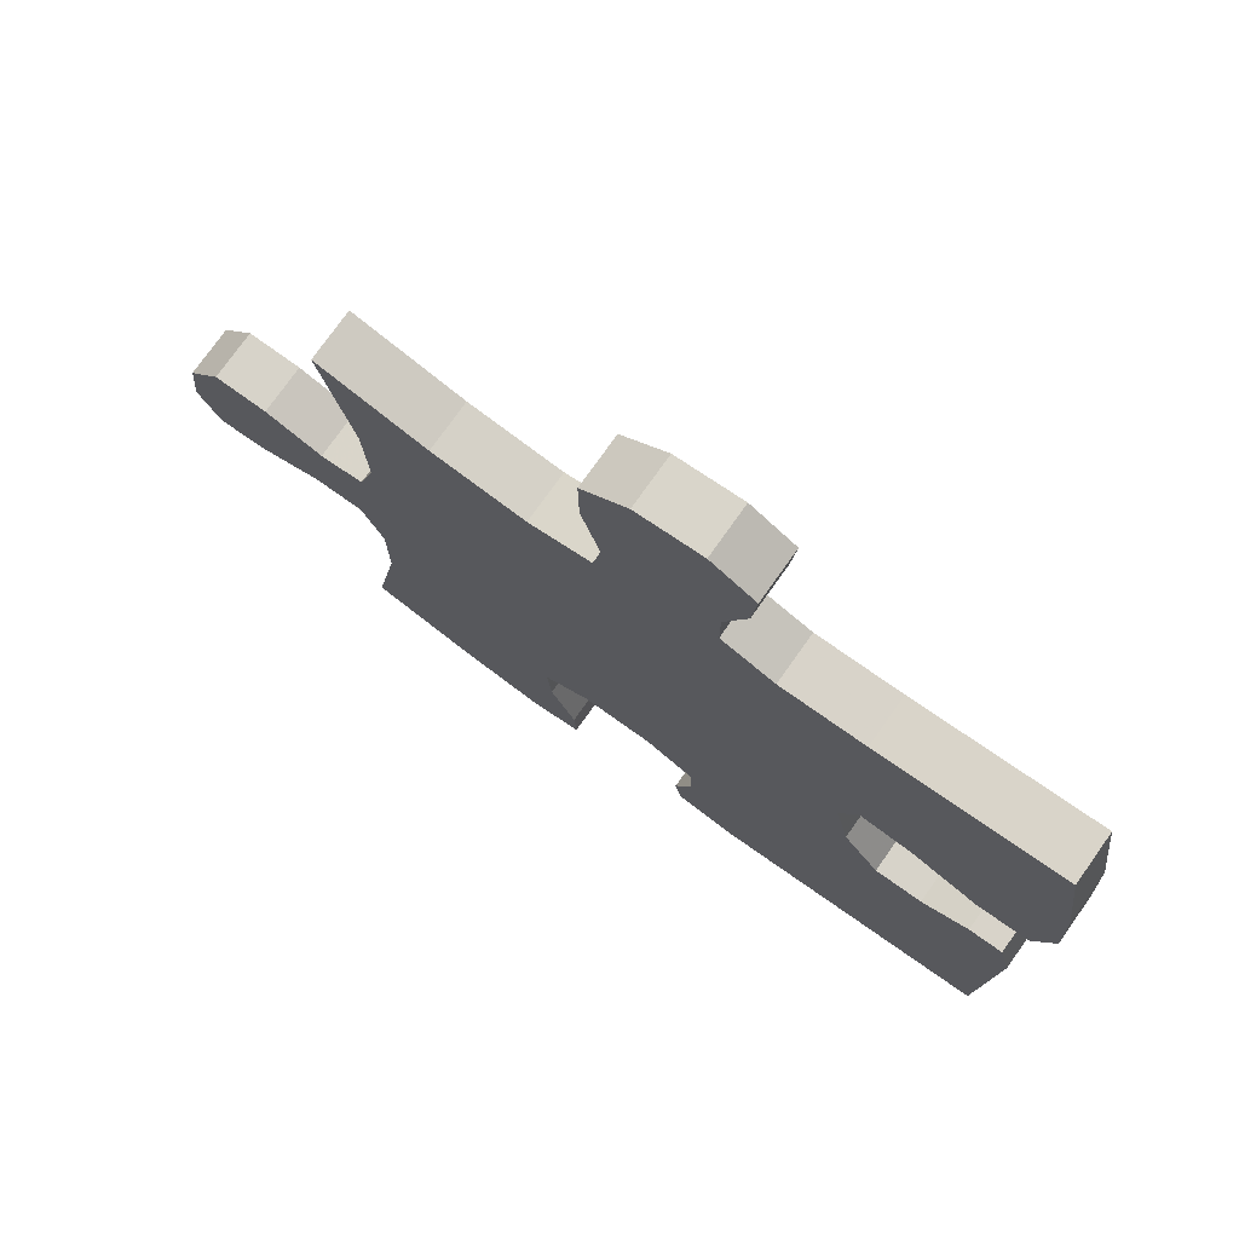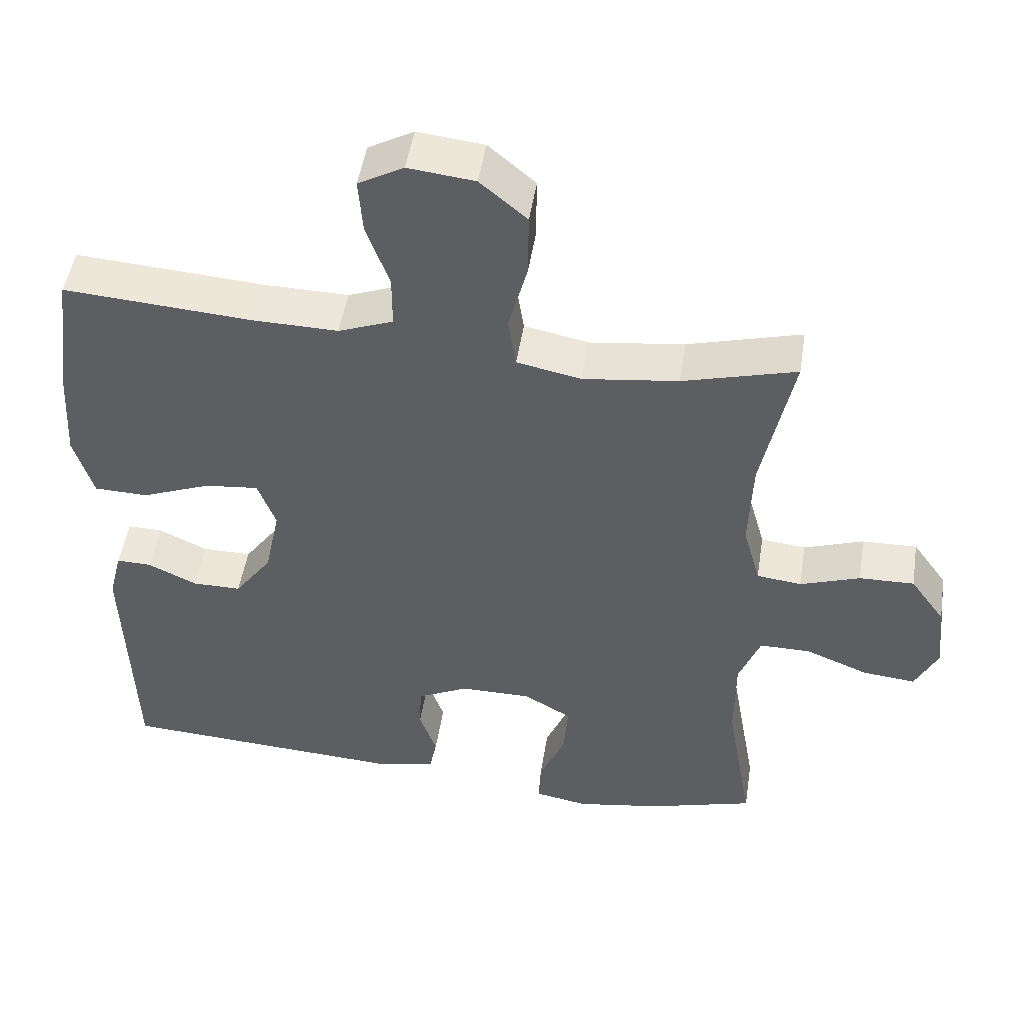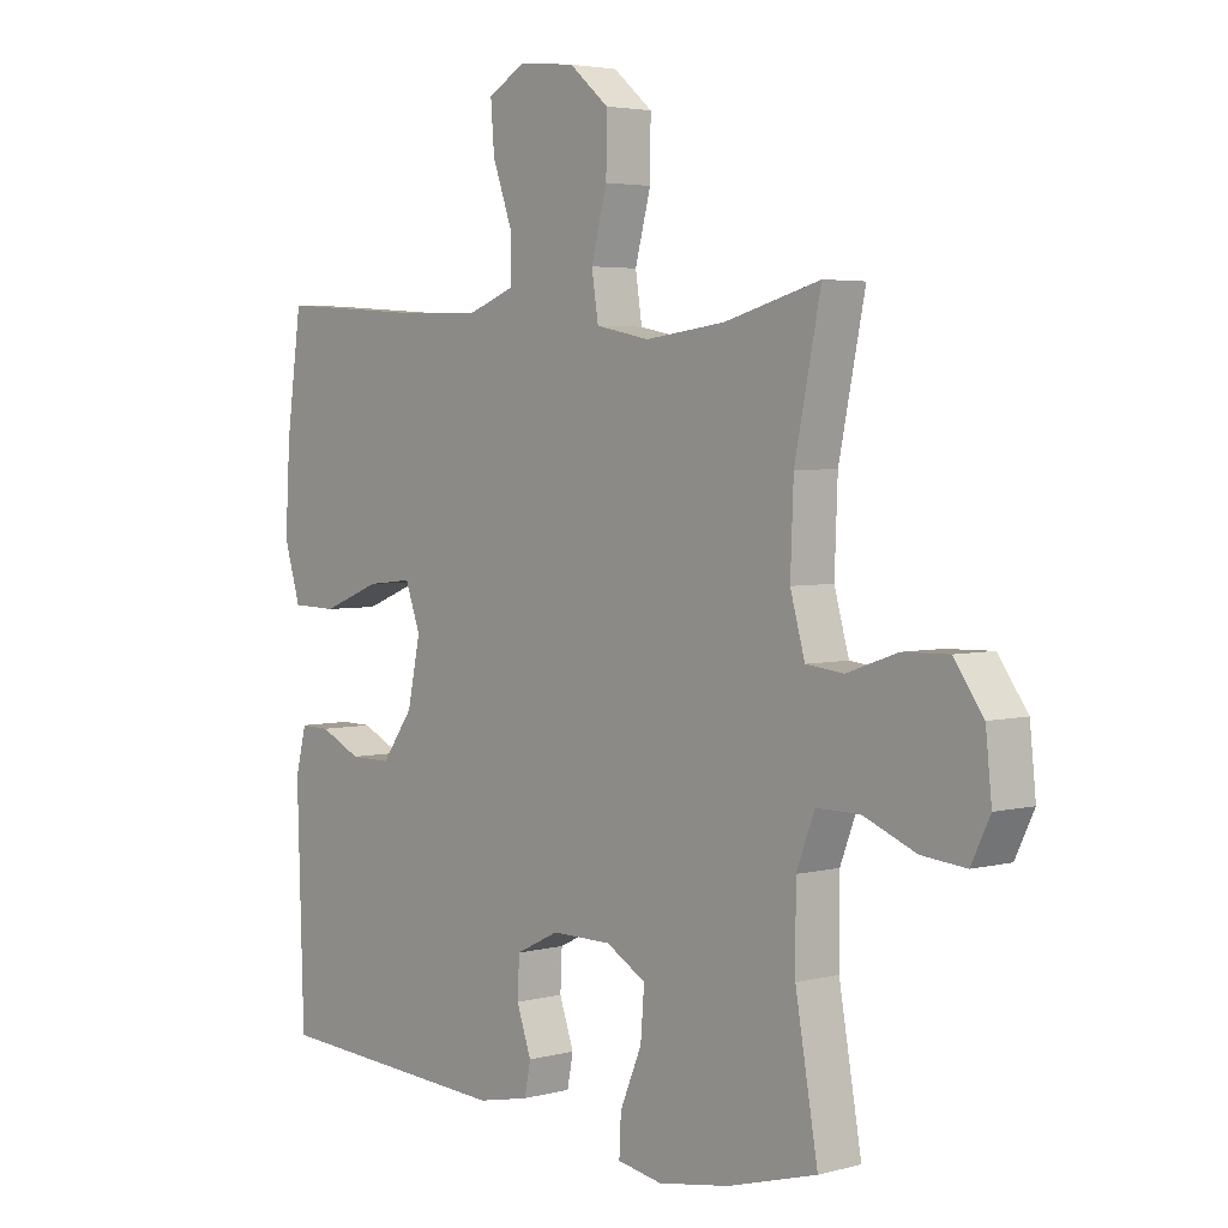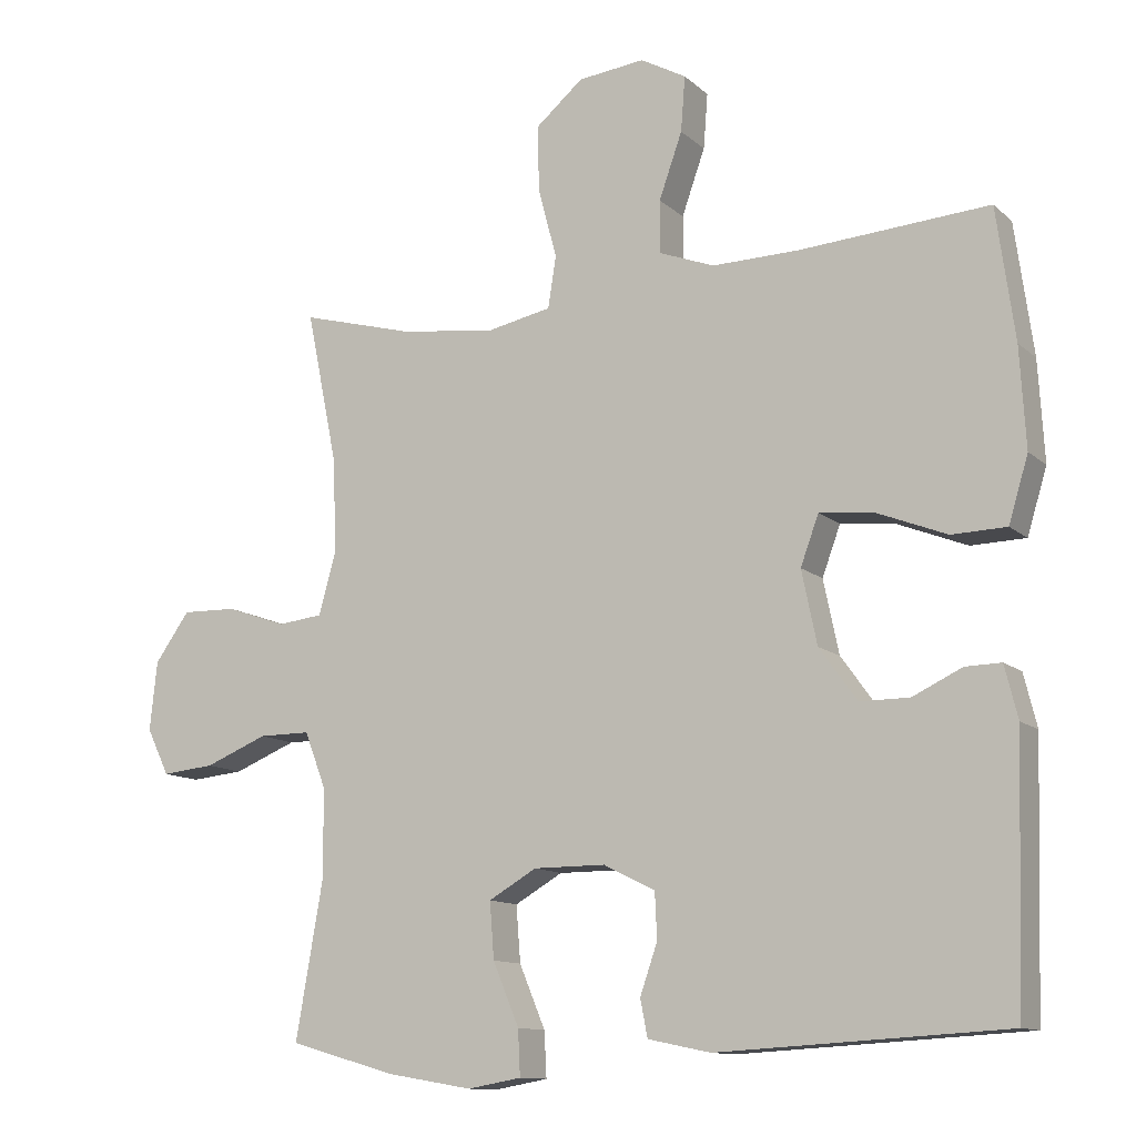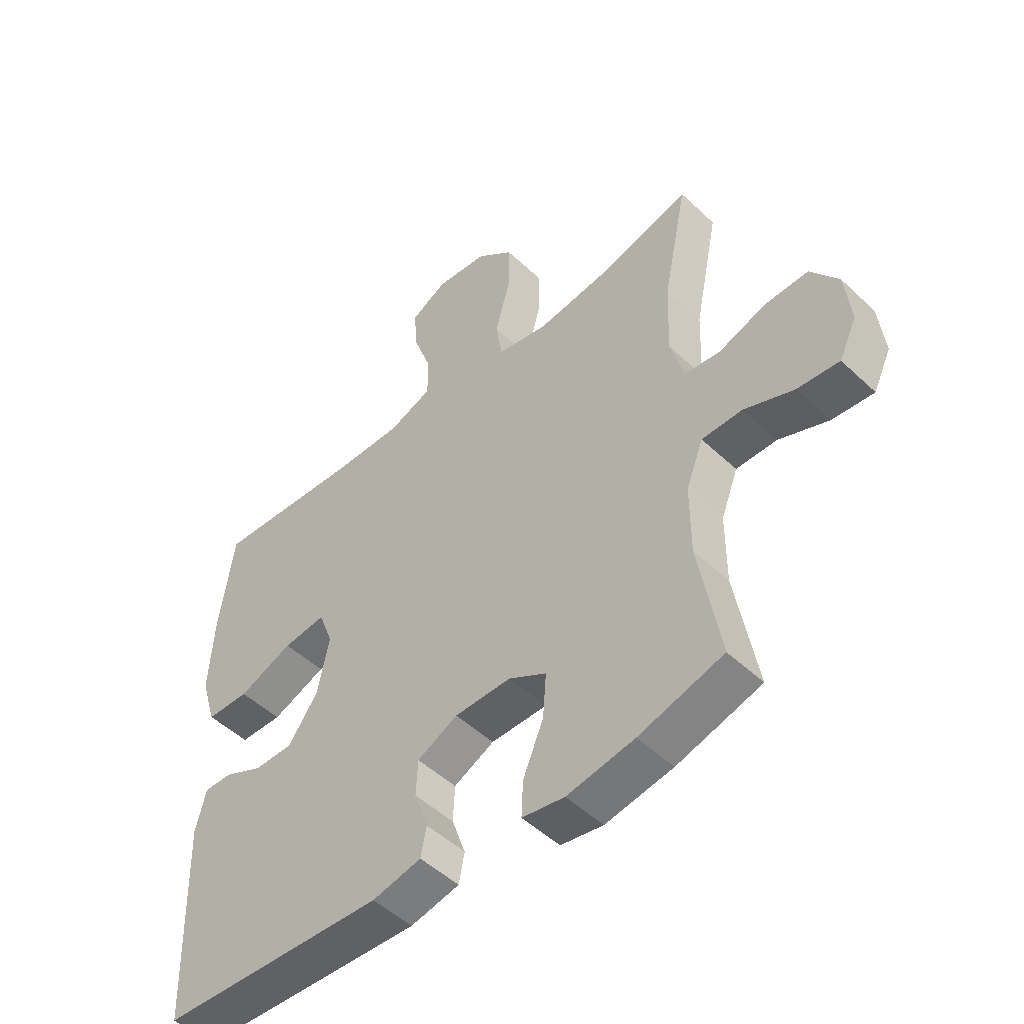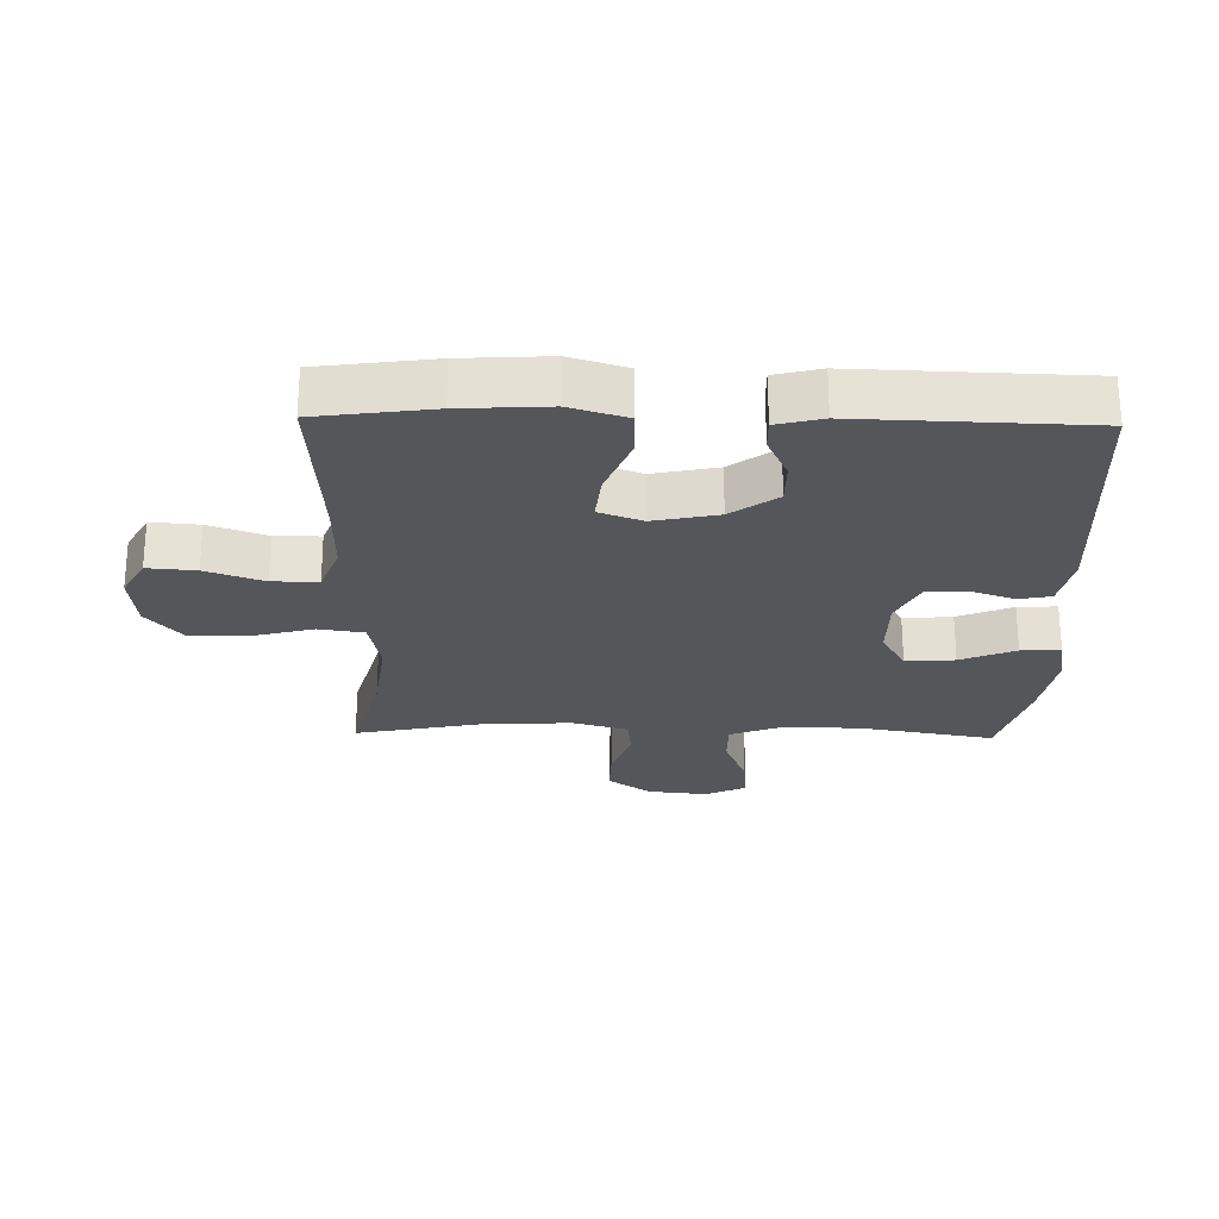
<metadata>
{"format":"obj","ext":"obj","renderer":"f3d","projection":"perspective","resolution":1024,"background":"white","views":[{"elev":76.2,"azim":35.4,"up":"+Z"},{"elev":49.0,"azim":-171.1,"up":"+Z"},{"elev":3.8,"azim":-131.0,"up":"+Z"},{"elev":-11.9,"azim":28.0,"up":"+Z"},{"elev":-49.9,"azim":-136.0,"up":"+Z"},{"elev":-25.2,"azim":88.8,"up":"+Y"}]}
</metadata>
<code>
v 0.5 0.07 -0.5
v 0.105 0.07 -0.522
v 0.019 0.07 -0.504
v 0.009 0.07 -0.453
v 0.033 0.07 -0.384
v 0.03 0.07 -0.321
v -0.041 0.07 -0.286
v -0.14 0.07 -0.286
v -0.206 0.07 -0.324
v -0.2 0.07 -0.401
v -0.164 0.07 -0.487
v -0.161 0.07 -0.549
v -0.235 0.07 -0.562
v -0.353 0.07 -0.542
v -0.5 0.07 -0.5
v -0.463 0.07 -0.287
v -0.463 0.07 -0.164
v -0.493 0.07 -0.086
v -0.564 0.07 -0.086
v -0.651 0.07 -0.121
v -0.724 0.07 -0.128
v -0.755 0.07 -0.064
v -0.745 0.07 0.031
v -0.697 0.07 0.098
v -0.621 0.07 0.096
v -0.538 0.07 0.067
v -0.476 0.07 0.074
v -0.452 0.07 0.16
v -0.457 0.07 0.29
v -0.5 0.07 0.5
v -0.343 0.07 0.457
v -0.211 0.07 0.44
v -0.122 0.07 0.458
v -0.111 0.07 0.529
v -0.137 0.07 0.627
v -0.138 0.07 0.717
v -0.073 0.07 0.772
v 0.019 0.07 0.782
v 0.082 0.07 0.747
v 0.076 0.07 0.671
v 0.044 0.07 0.581
v 0.044 0.07 0.509
v 0.12 0.07 0.48
v 0.239 0.07 0.482
v 0.5 0.07 0.5
v 0.525 0.07 0.319
v 0.533 0.07 0.182
v 0.506 0.07 0.093
v 0.431 0.07 0.091
v 0.335 0.07 0.129
v 0.26 0.07 0.137
v 0.235 0.07 0.069
v 0.256 0.07 -0.032
v 0.308 0.07 -0.104
v 0.376 0.07 -0.104
v 0.444 0.07 -0.072
v 0.493 0.07 -0.071
v 0.511 0.07 -0.143
v 0.5 0 -0.5
v 0.105 0 -0.522
v 0.019 0 -0.504
v 0.009 0 -0.453
v 0.033 0 -0.384
v 0.03 0 -0.321
v -0.041 0 -0.286
v -0.14 0 -0.286
v -0.206 0 -0.324
v -0.2 0 -0.401
v -0.164 0 -0.487
v -0.161 0 -0.549
v -0.235 0 -0.562
v -0.353 0 -0.542
v -0.5 0 -0.5
v -0.463 0 -0.287
v -0.463 0 -0.164
v -0.493 0 -0.086
v -0.564 0 -0.086
v -0.651 0 -0.121
v -0.724 0 -0.128
v -0.755 0 -0.064
v -0.745 0 0.031
v -0.697 0 0.098
v -0.621 0 0.096
v -0.538 0 0.067
v -0.476 0 0.074
v -0.452 0 0.16
v -0.457 0 0.29
v -0.5 0 0.5
v -0.343 0 0.457
v -0.211 0 0.44
v -0.122 0 0.458
v -0.111 0 0.529
v -0.137 0 0.627
v -0.138 0 0.717
v -0.073 0 0.772
v 0.019 0 0.782
v 0.082 0 0.747
v 0.076 0 0.671
v 0.044 0 0.581
v 0.044 0 0.509
v 0.12 0 0.48
v 0.239 0 0.482
v 0.5 0 0.5
v 0.525 0 0.319
v 0.533 0 0.182
v 0.506 0 0.093
v 0.431 0 0.091
v 0.335 0 0.129
v 0.26 0 0.137
v 0.235 0 0.069
v 0.256 0 -0.032
v 0.308 0 -0.104
v 0.376 0 -0.104
v 0.444 0 -0.072
v 0.493 0 -0.071
v 0.511 0 -0.143
f 3 4 5
f 2 3 5
f 1 2 5
f 58 1 5
f 57 58 5
f 56 57 5
f 55 56 5
f 54 55 5 6
f 53 54 6 7
f 52 53 7 8
f 51 52 8 9
f 48 49 50
f 47 48 50
f 46 47 50
f 45 46 50
f 44 45 50
f 43 44 50 51
f 42 43 51 9
f 39 40 41
f 38 39 41
f 37 38 41
f 36 37 41
f 35 36 41
f 34 35 41
f 41 42 9
f 34 41 9
f 33 34 9
f 29 30 31
f 28 29 31 32
f 32 33 9
f 28 32 9
f 27 28 9
f 24 25 26
f 23 24 26
f 22 23 26
f 21 22 26
f 20 21 26
f 19 20 26
f 18 19 26 27
f 14 15 16
f 13 14 16
f 12 13 16
f 11 12 16
f 10 11 16
f 10 16 17
f 17 18 27
f 10 17 27
f 9 10 27
f 63 62 61
f 63 61 60
f 63 60 59
f 63 59 116
f 63 116 115
f 63 115 114
f 63 114 113
f 64 63 113 112
f 65 64 112 111
f 66 65 111 110
f 67 66 110 109
f 108 107 106
f 108 106 105
f 108 105 104
f 108 104 103
f 108 103 102
f 109 108 102 101
f 67 109 101 100
f 99 98 97
f 99 97 96
f 99 96 95
f 99 95 94
f 99 94 93
f 99 93 92
f 67 100 99
f 67 99 92
f 67 92 91
f 89 88 87
f 90 89 87 86
f 67 91 90
f 67 90 86
f 67 86 85
f 84 83 82
f 84 82 81
f 84 81 80
f 84 80 79
f 84 79 78
f 84 78 77
f 85 84 77 76
f 74 73 72
f 74 72 71
f 74 71 70
f 74 70 69
f 74 69 68
f 75 74 68
f 85 76 75
f 85 75 68
f 85 68 67
f 1 59 60 2
f 2 60 61 3
f 3 61 62 4
f 4 62 63 5
f 5 63 64 6
f 6 64 65 7
f 7 65 66 8
f 8 66 67 9
f 9 67 68 10
f 10 68 69 11
f 11 69 70 12
f 12 70 71 13
f 13 71 72 14
f 14 72 73 15
f 15 73 74 16
f 16 74 75 17
f 17 75 76 18
f 18 76 77 19
f 19 77 78 20
f 20 78 79 21
f 21 79 80 22
f 22 80 81 23
f 23 81 82 24
f 24 82 83 25
f 25 83 84 26
f 26 84 85 27
f 27 85 86 28
f 28 86 87 29
f 29 87 88 30
f 30 88 89 31
f 31 89 90 32
f 32 90 91 33
f 33 91 92 34
f 34 92 93 35
f 35 93 94 36
f 36 94 95 37
f 37 95 96 38
f 38 96 97 39
f 39 97 98 40
f 40 98 99 41
f 41 99 100 42
f 42 100 101 43
f 43 101 102 44
f 44 102 103 45
f 45 103 104 46
f 46 104 105 47
f 47 105 106 48
f 48 106 107 49
f 49 107 108 50
f 50 108 109 51
f 51 109 110 52
f 52 110 111 53
f 53 111 112 54
f 54 112 113 55
f 55 113 114 56
f 56 114 115 57
f 57 115 116 58
f 58 116 59 1

</code>
